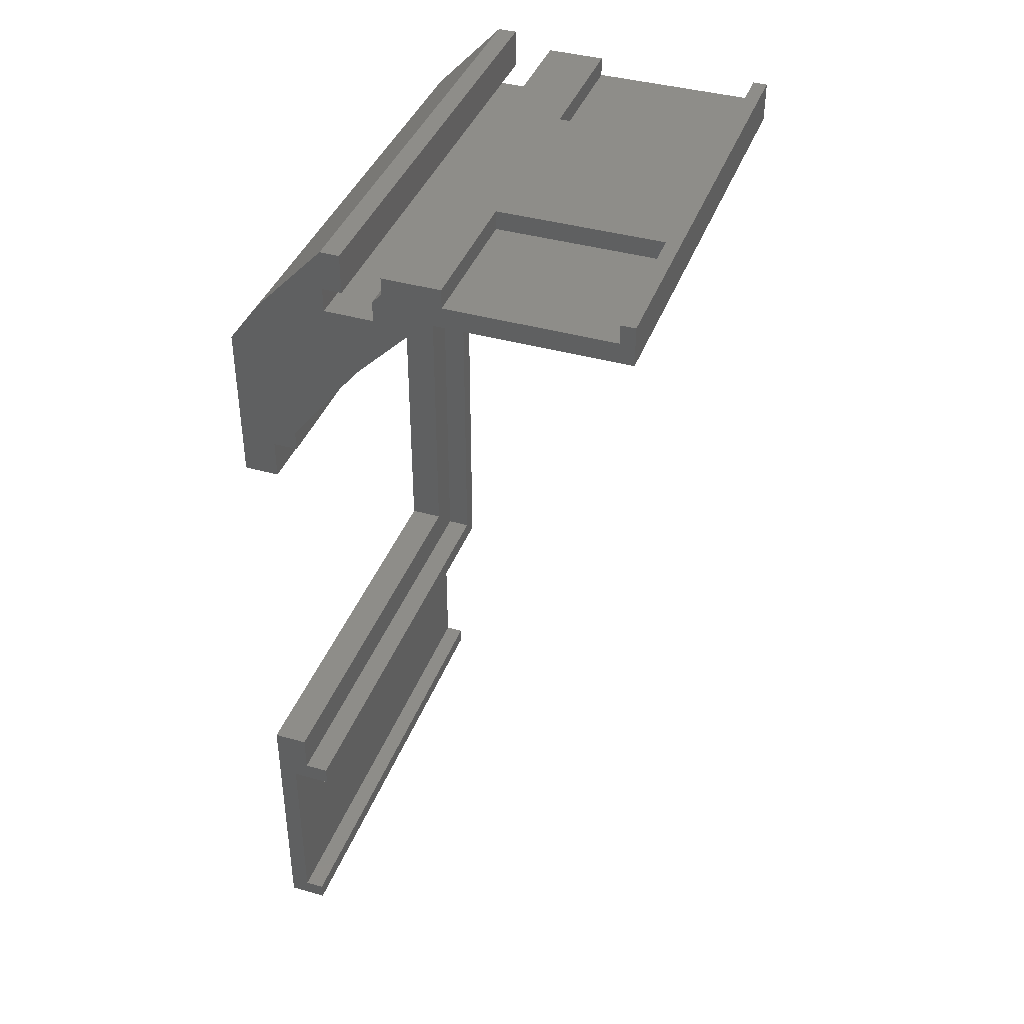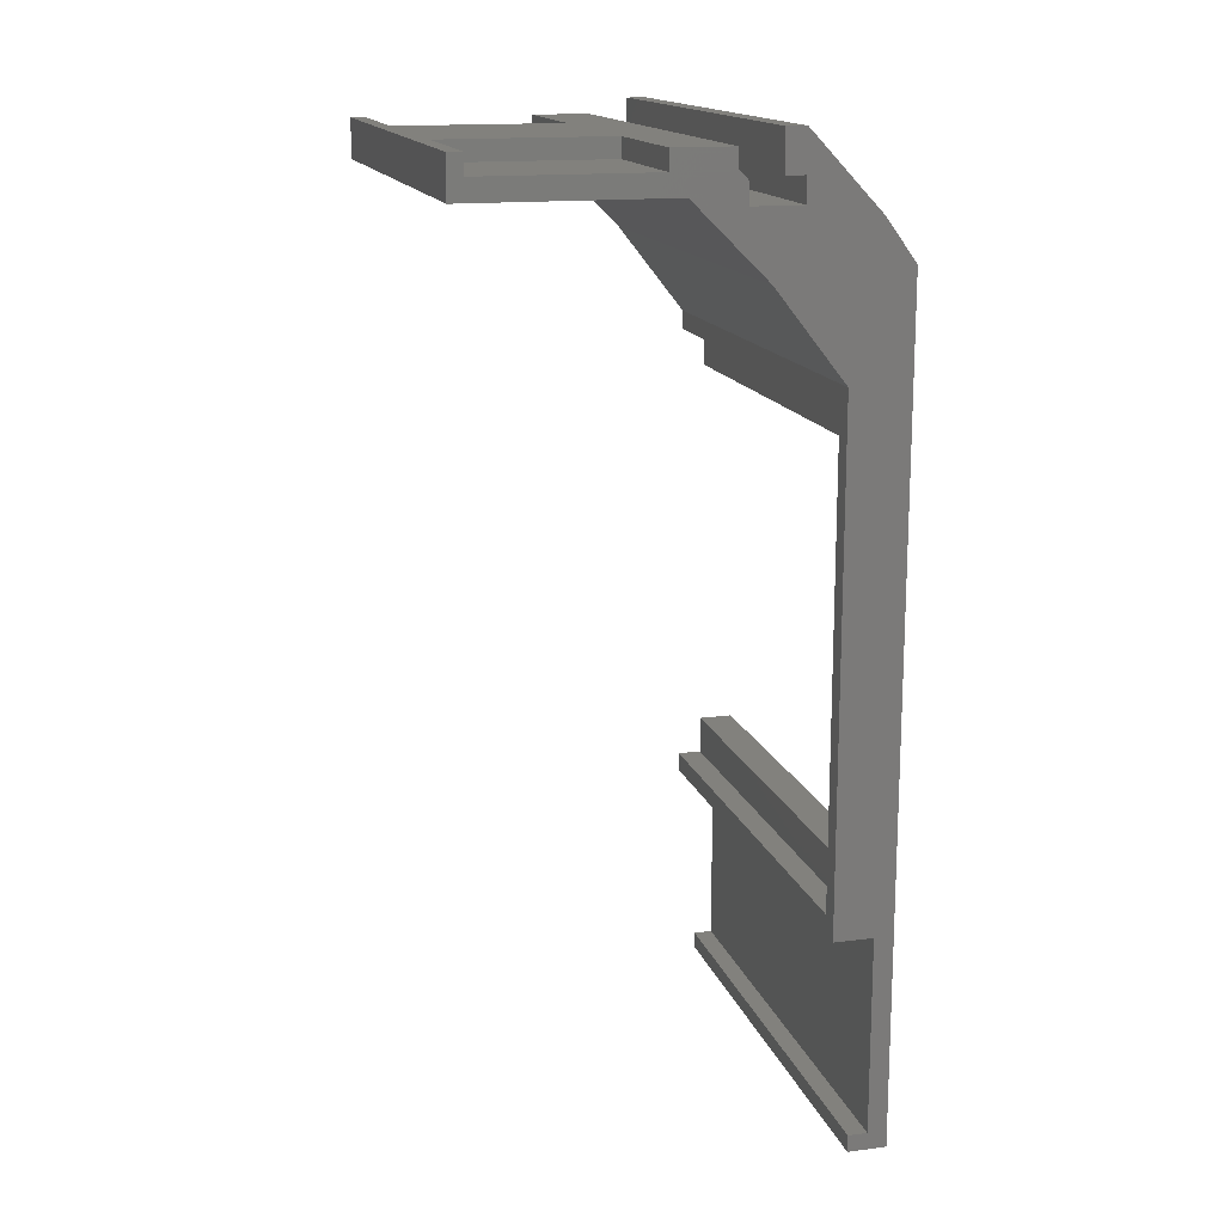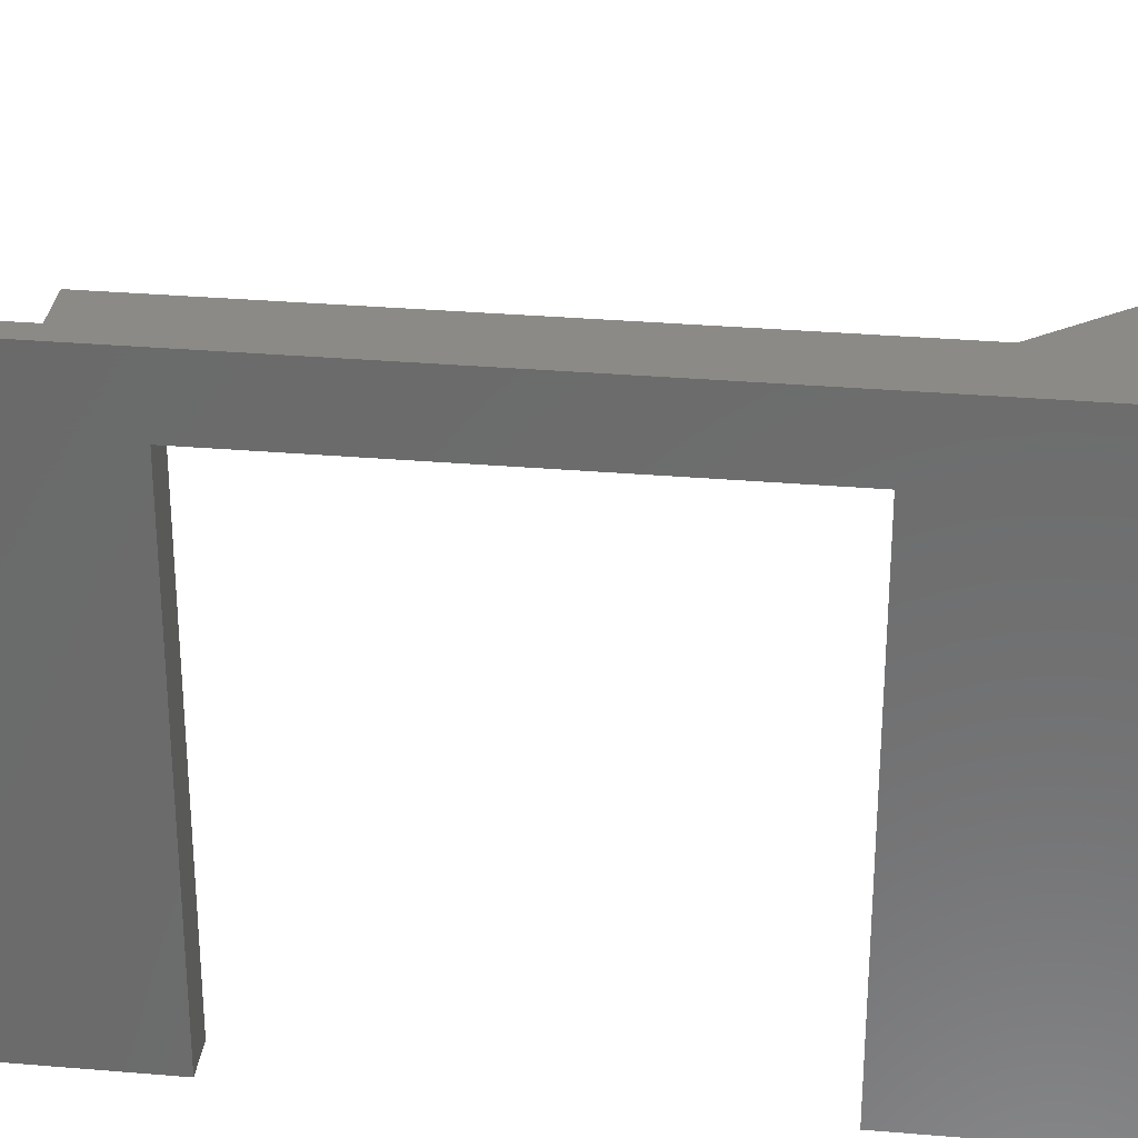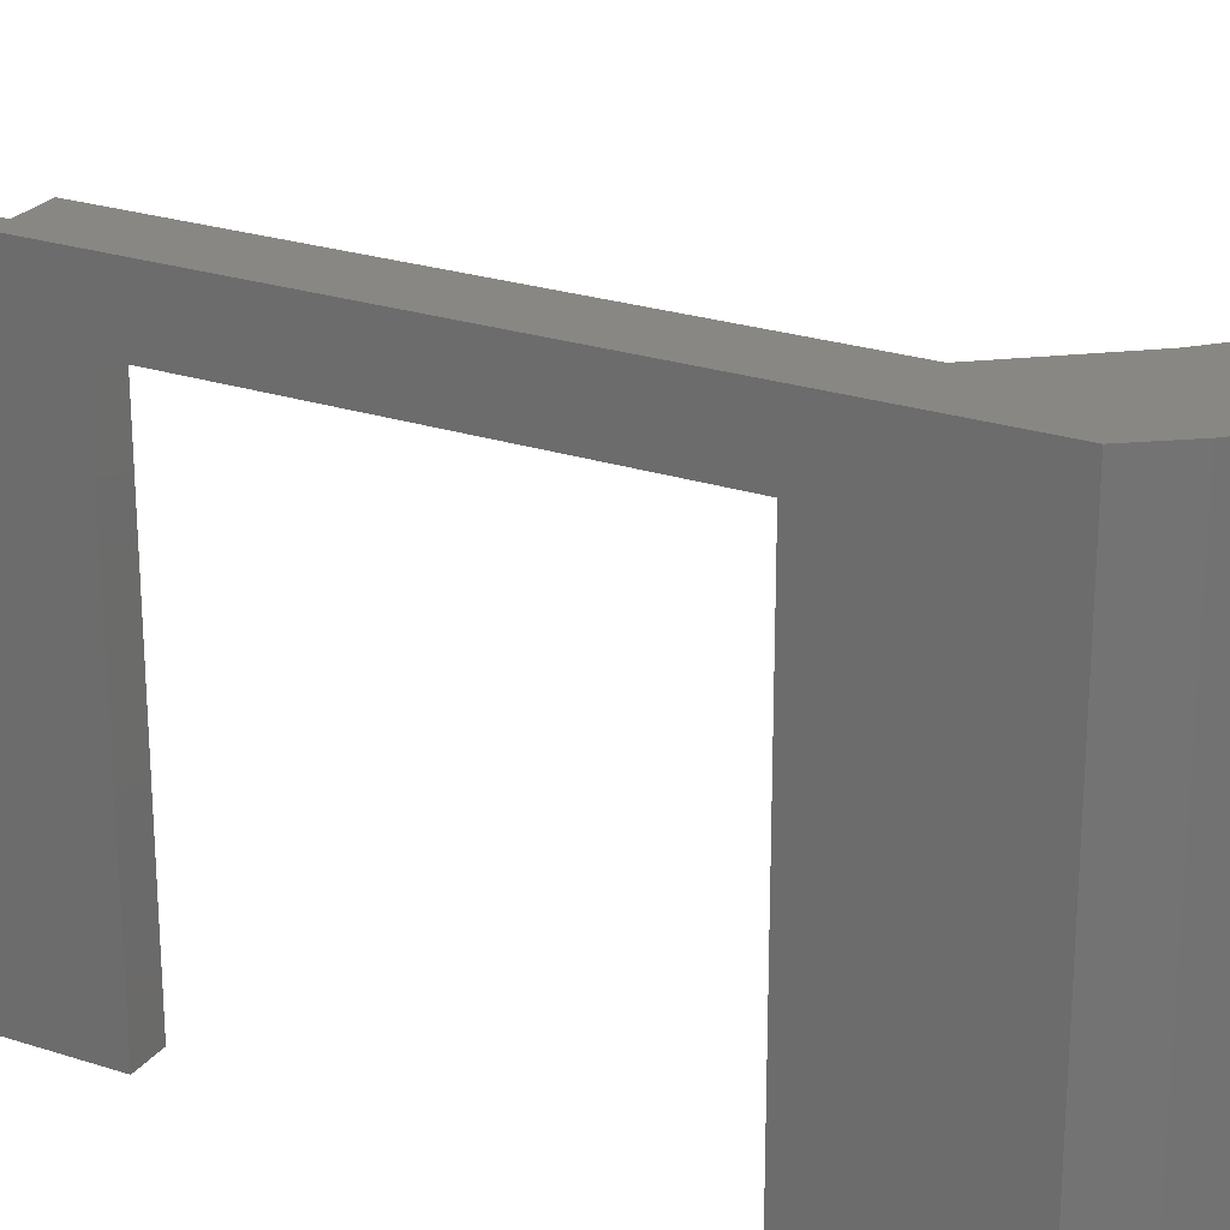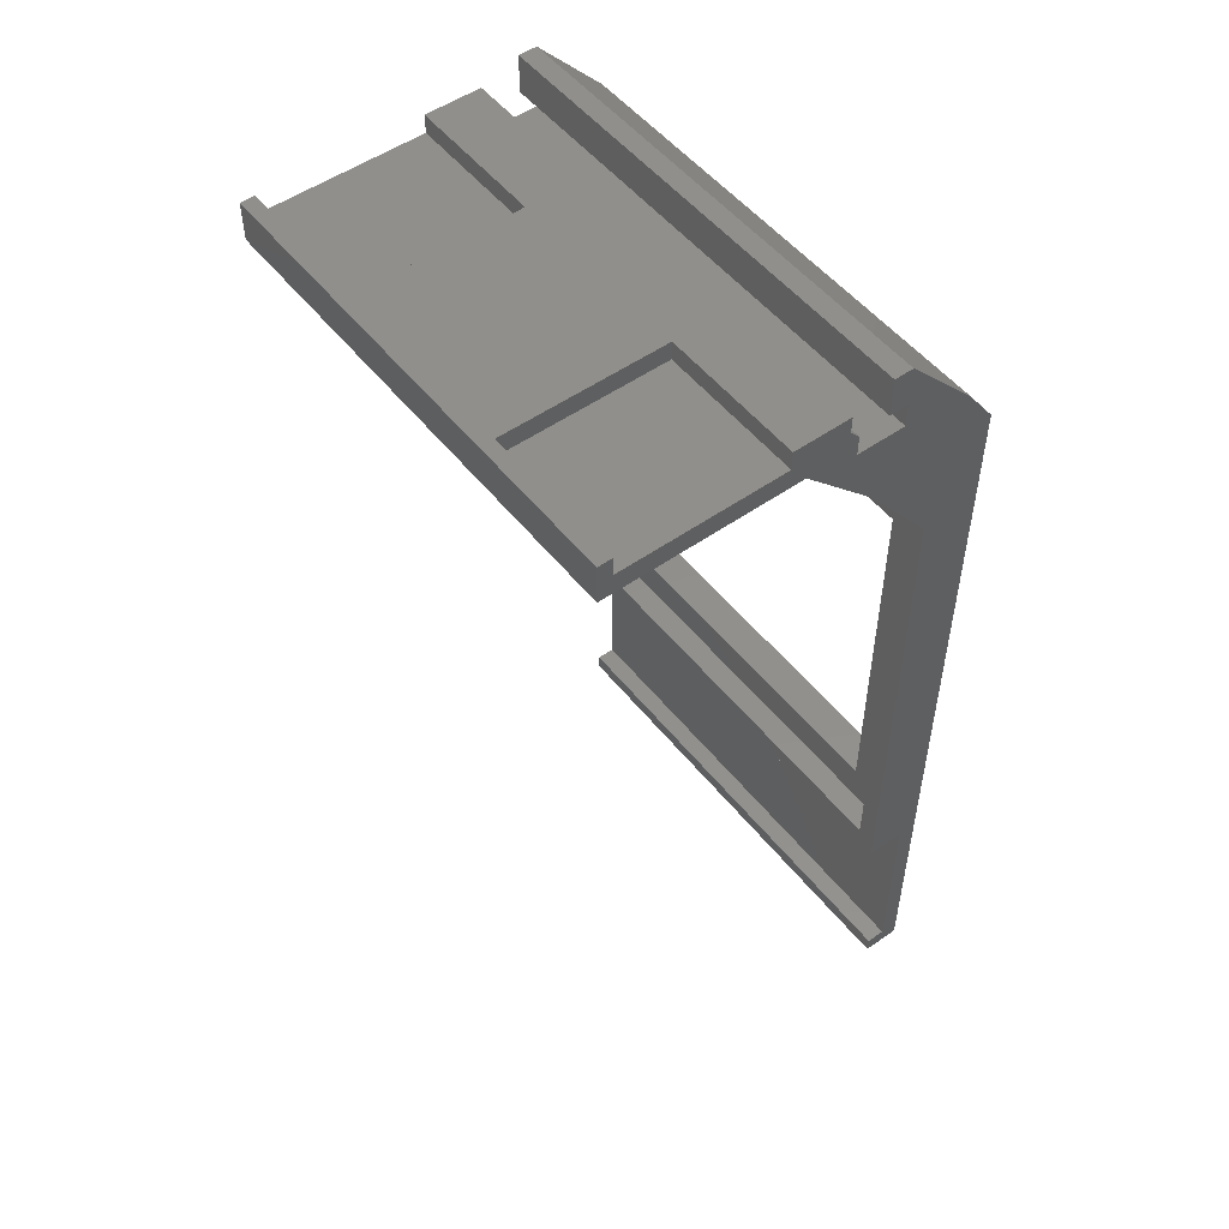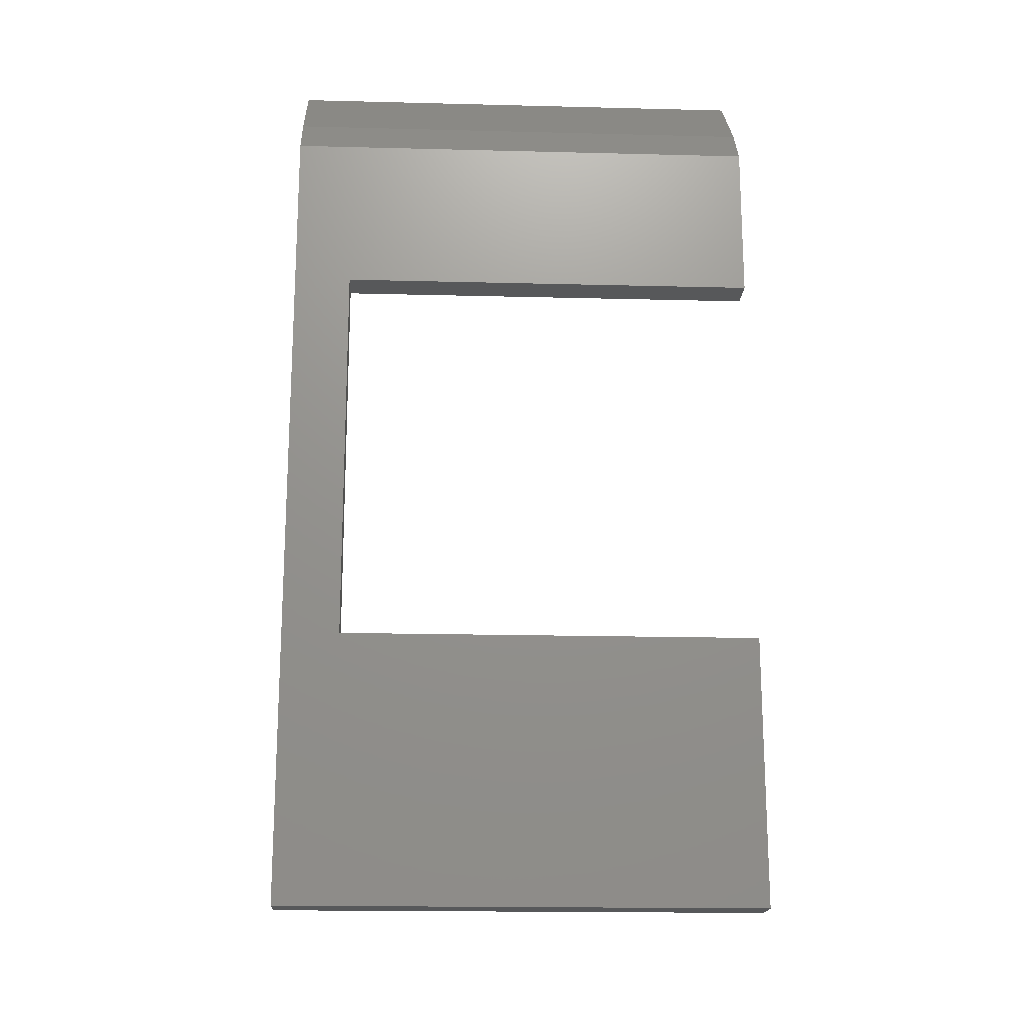
<metadata>
{"format":"stl","ext":"stl","renderer":"f3d","projection":"perspective","resolution":1024,"background":"white","views":[{"elev":39.7,"azim":19.4,"up":"+Z"},{"elev":15.5,"azim":164.9,"up":"+Z"},{"elev":31.5,"azim":-83.1,"up":"+Y"},{"elev":24.8,"azim":-61.9,"up":"+Y"},{"elev":51.8,"azim":142.7,"up":"+Z"},{"elev":-18.3,"azim":-92.8,"up":"+Z"}]}
</metadata>
<code>
# stl→obj: 77 verts, 150 faces
v 6.084 2.256e-14 74.31
v 13.22 50 83.45
v 13.22 0 83.45
v 6.084 50 74.31
v 20.82 2.256e-14 91
v 20.82 50 91
v 1.679e-14 50 0
v 4 2.256e-14 6.724e-15
v 0 2.256e-14 5.314e-15
v 4 50 1.41e-15
v -2.568e-14 50 84.8
v 7.05e-14 2.256e-14 68.31
v 0 2.256e-14 84.8
v 1.05e-13 44 68.31
v 1.974e-14 44 28
v 4.935e-15 2.256e-14 28
v 10.34 50 96.76
v 3.094 2.256e-14 89.05
v 10.34 2.256e-14 96.76
v 3.094 50 89.05
v 8.839 50 95.16
v 4 2.256e-14 1.75
v 4 50 1.75
v 2 50 22
v 6.084 2.256e-14 22
v 2 2.256e-14 22
v 6.084 50 22
v 10.34 2.256e-14 90.16
v 15.46 50 90.16
v 10.34 50 90.16
v 15.46 2.256e-14 90.16
v 12.34 50 92.66
v 10.34 2.256e-14 92.66
v 10.34 50 92.66
v 12.34 2.256e-14 92.66
v 41.38 50 91
v 41.38 2.252e-14 95.16
v 41.38 2.252e-14 91
v 41.38 50 95.16
v 2 50 1.75
v 2 2.256e-14 1.75
v 6.084 2.256e-14 24
v 6.084 48 24
v 6.084 48 72.31
v 6.084 2.256e-14 72.31
v 3.584 48 24
v 3.584 2.256e-14 28
v 3.584 2.256e-14 24
v 3.584 44 28
v 3.584 48 72.31
v 3.584 44 68.31
v 3.584 2.256e-14 72.31
v 3.584 2.256e-14 68.31
v 12.34 50 96.76
v 16.46 50 93.35
v 22.53 50 93.15
v 15.46 50 92.29
v 22.53 50 95.16
v 16.46 50 95.16
v 39.89 50 93.15
v 39.89 50 95.16
v 16.46 7.351e-14 93.35
v 15.46 2.256e-14 92.29
v 12.34 2.256e-14 96.76
v 39.89 2.256e-14 93.15
v 22.53 4.512e-14 93.15
v 39.89 2.256e-14 95.16
v 22.53 2.256e-14 95.16
v 16.46 7.938e-14 95.16
v 22.53 15 95.16
v 22.53 15 93.15
v 39.89 15 95.16
v 39.89 15 93.15
v 39.89 35 95.16
v 22.53 35 95.16
v 39.89 35 93.15
v 22.53 35 93.15
f 1 2 3
f 2 1 4
f 2 5 3
f 5 2 6
f 7 8 9
f 8 7 10
f 11 12 13
f 12 11 14
f 14 11 15
f 15 11 7
f 15 9 16
f 9 15 7
f 17 18 19
f 18 17 20
f 20 17 21
f 20 13 18
f 13 20 11
f 10 22 8
f 22 10 23
f 24 25 26
f 25 24 27
f 28 29 30
f 29 28 31
f 32 33 34
f 33 32 35
f 36 37 38
f 37 36 39
f 30 33 28
f 33 30 34
f 40 26 41
f 26 40 24
f 22 40 41
f 40 22 23
f 6 38 5
f 38 6 36
f 27 42 25
f 42 27 43
f 43 27 4
f 44 1 45
f 1 44 4
f 4 44 43
f 46 47 48
f 47 46 49
f 49 46 50
f 51 52 53
f 52 51 50
f 50 51 49
f 42 46 48
f 46 42 43
f 21 30 20
f 30 21 34
f 34 21 32
f 32 21 54
f 54 21 17
f 55 56 57
f 56 55 58
f 58 55 59
f 7 40 10
f 40 7 11
f 40 11 24
f 24 11 27
f 27 11 4
f 4 11 2
f 2 11 6
f 6 11 29
f 29 11 20
f 29 20 30
f 6 29 57
f 6 57 36
f 36 57 60
f 36 60 39
f 60 57 56
f 39 60 61
f 23 10 40
f 47 15 16
f 15 47 49
f 51 15 49
f 15 51 14
f 42 26 25
f 9 41 16
f 41 9 8
f 41 8 22
f 16 41 26
f 16 26 48
f 48 26 42
f 16 48 47
f 50 45 52
f 45 50 44
f 14 53 12
f 53 14 51
f 62 57 63
f 57 62 55
f 44 46 43
f 46 44 50
f 19 54 17
f 54 19 64
f 1 52 45
f 52 12 53
f 12 52 13
f 13 52 1
f 13 1 3
f 13 3 5
f 13 5 31
f 13 31 18
f 31 5 63
f 38 65 5
f 65 38 37
f 5 65 63
f 63 65 66
f 65 37 67
f 66 62 63
f 62 66 68
f 62 68 69
f 64 33 35
f 18 33 19
f 33 18 28
f 28 18 31
f 19 33 64
f 32 64 35
f 64 32 54
f 57 31 63
f 31 57 29
f 66 70 68
f 70 66 71
f 72 65 67
f 65 72 73
f 73 70 71
f 70 73 72
f 65 71 66
f 71 65 73
f 69 55 62
f 55 69 59
f 37 72 67
f 72 37 74
f 74 37 61
f 61 37 39
f 72 75 70
f 75 72 74
f 68 59 69
f 59 68 58
f 58 68 70
f 58 70 75
f 76 56 77
f 56 76 60
f 56 75 77
f 75 56 58
f 75 76 77
f 76 75 74
f 74 60 76
f 60 74 61

</code>
